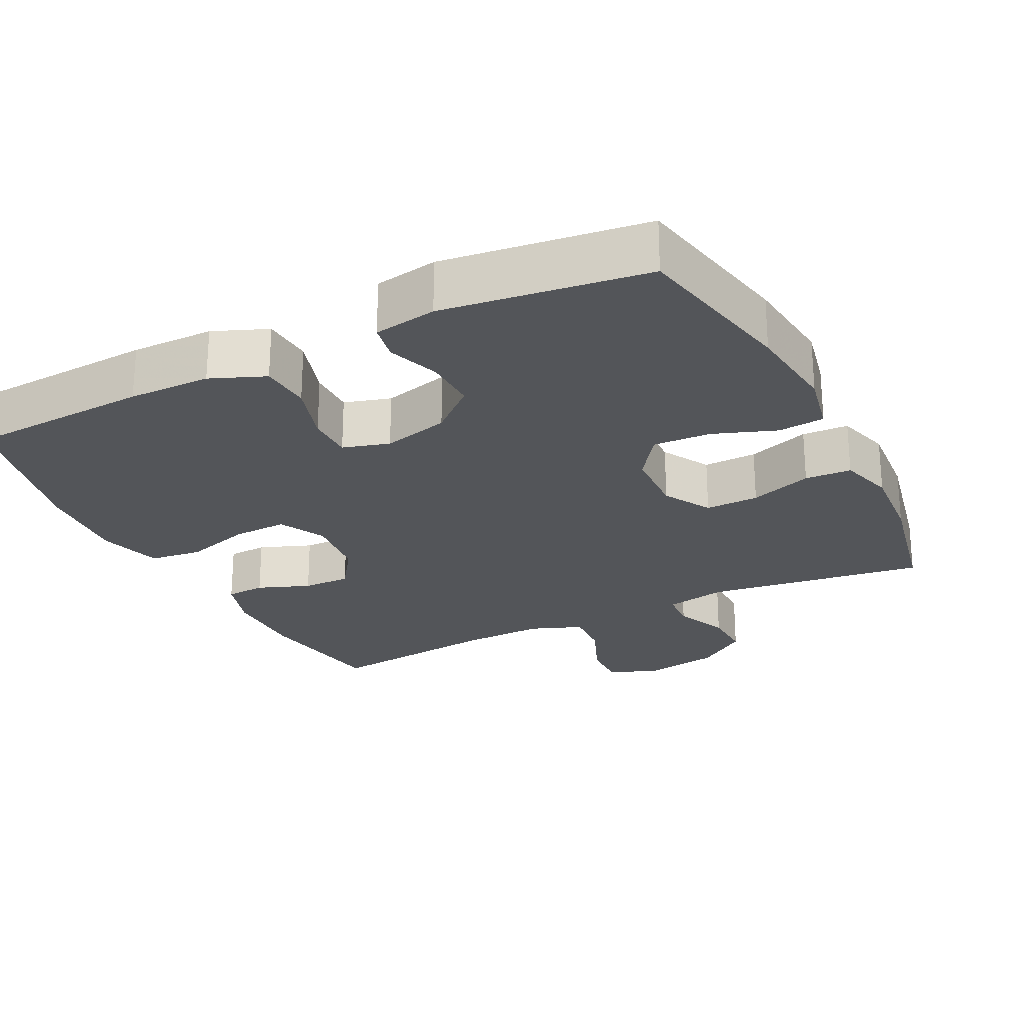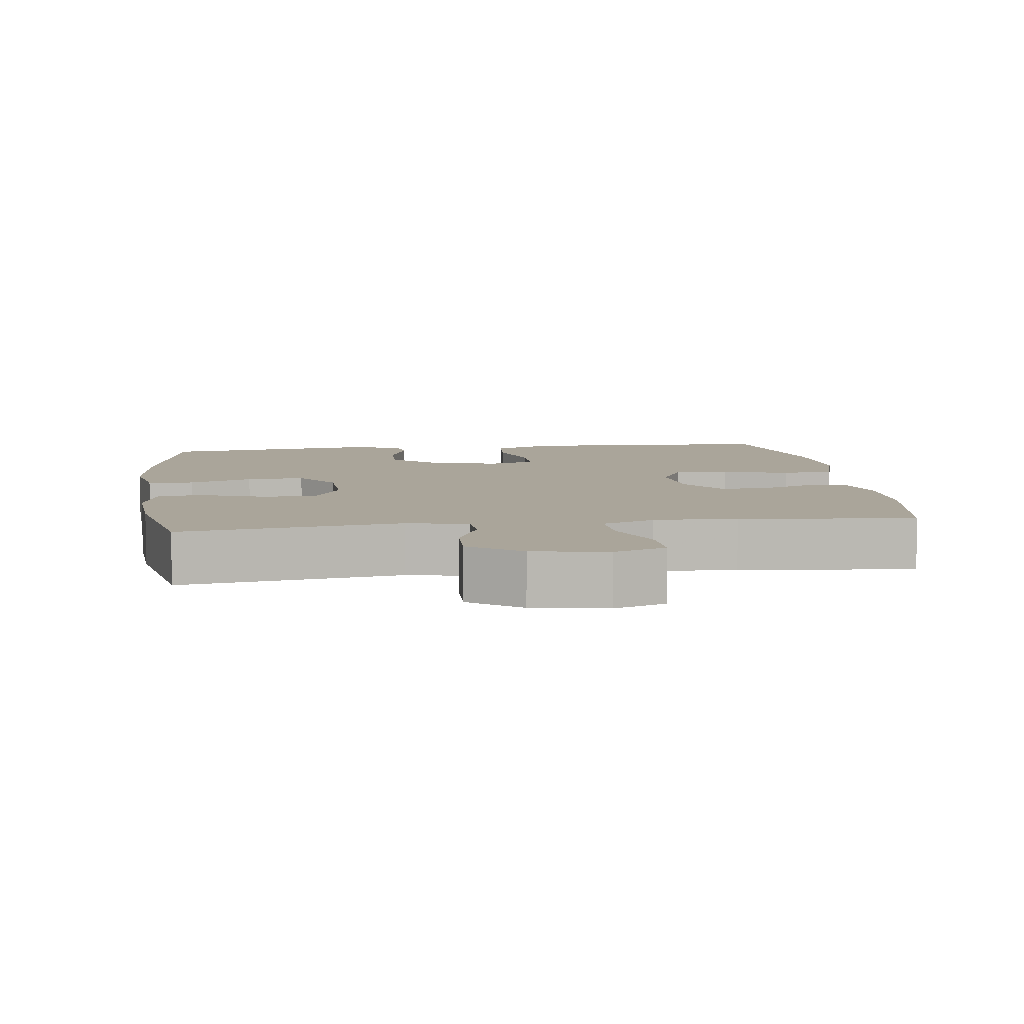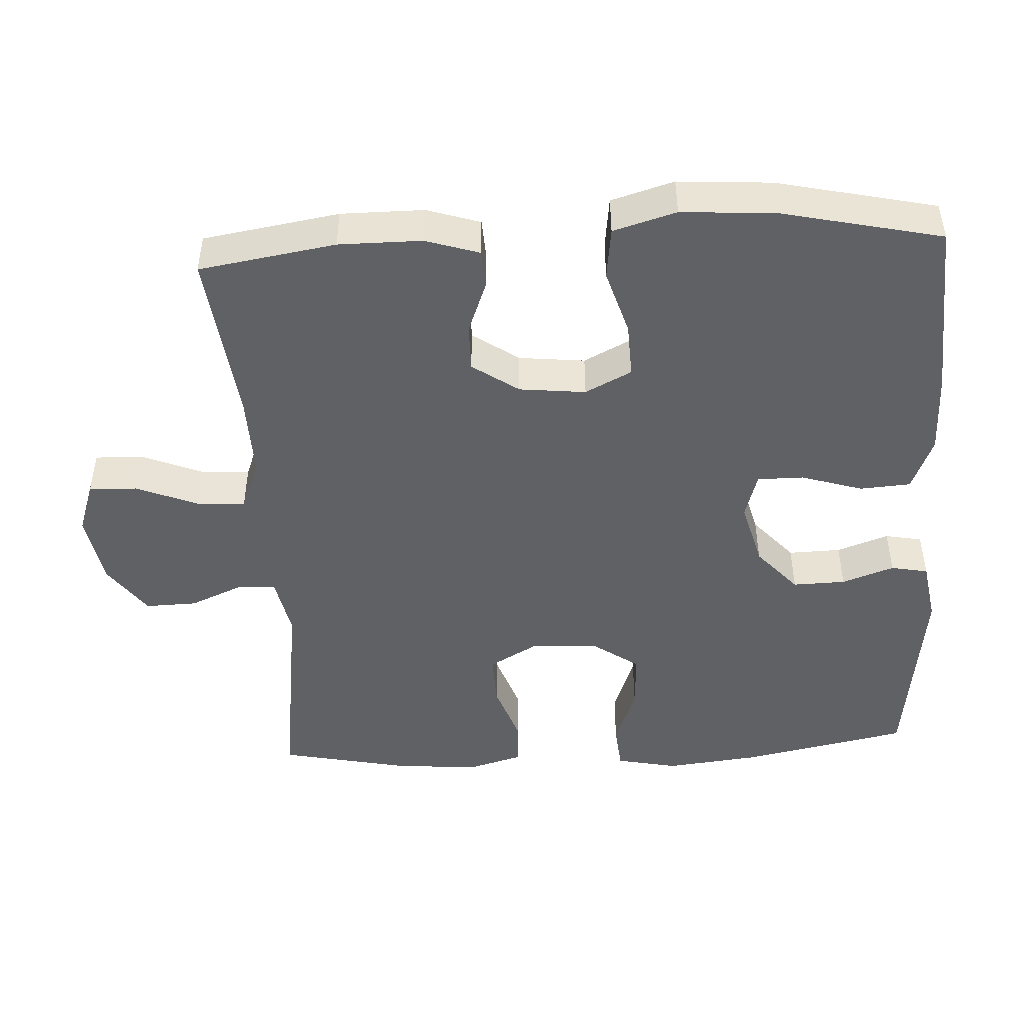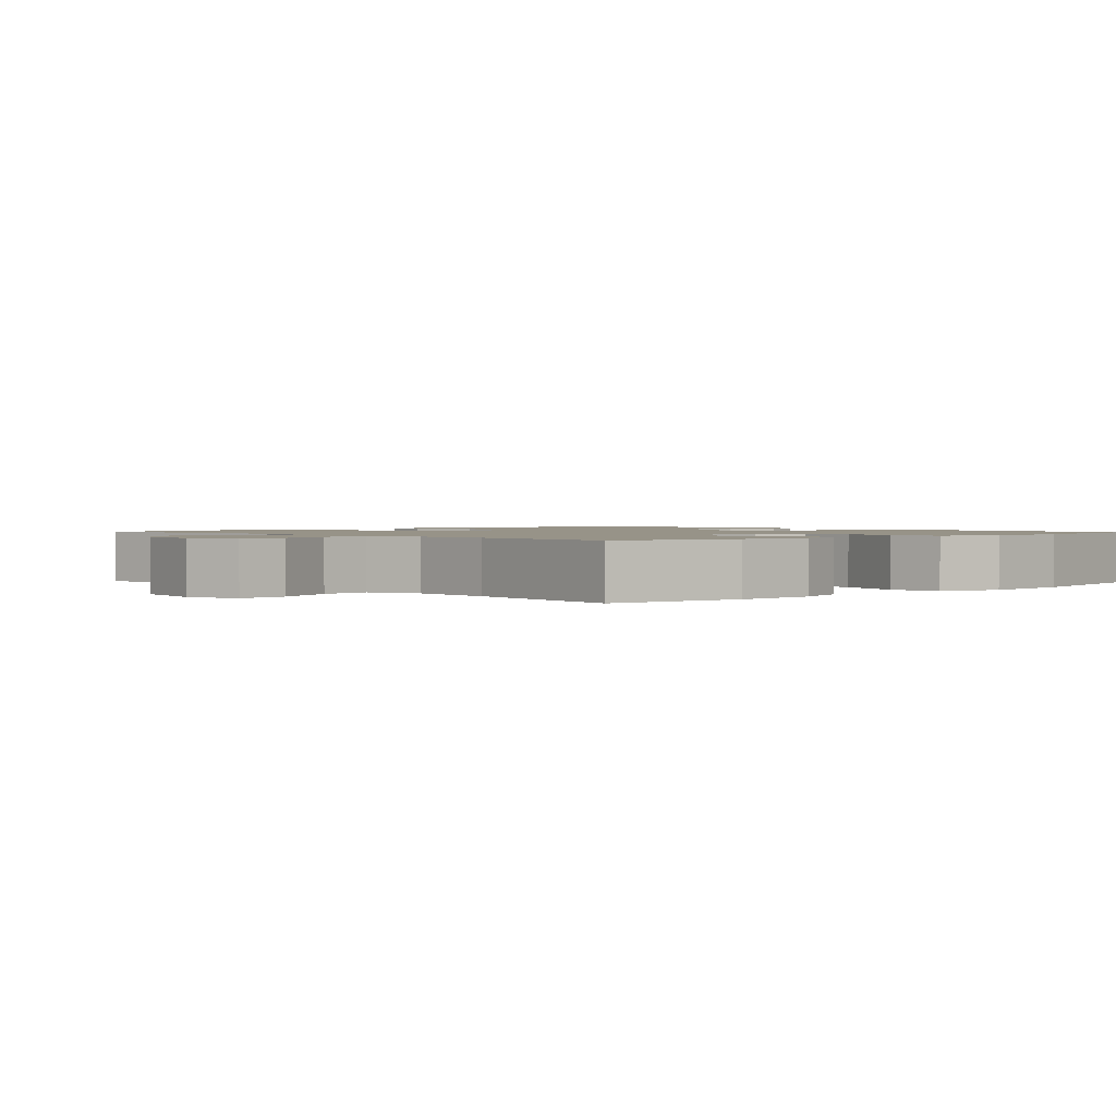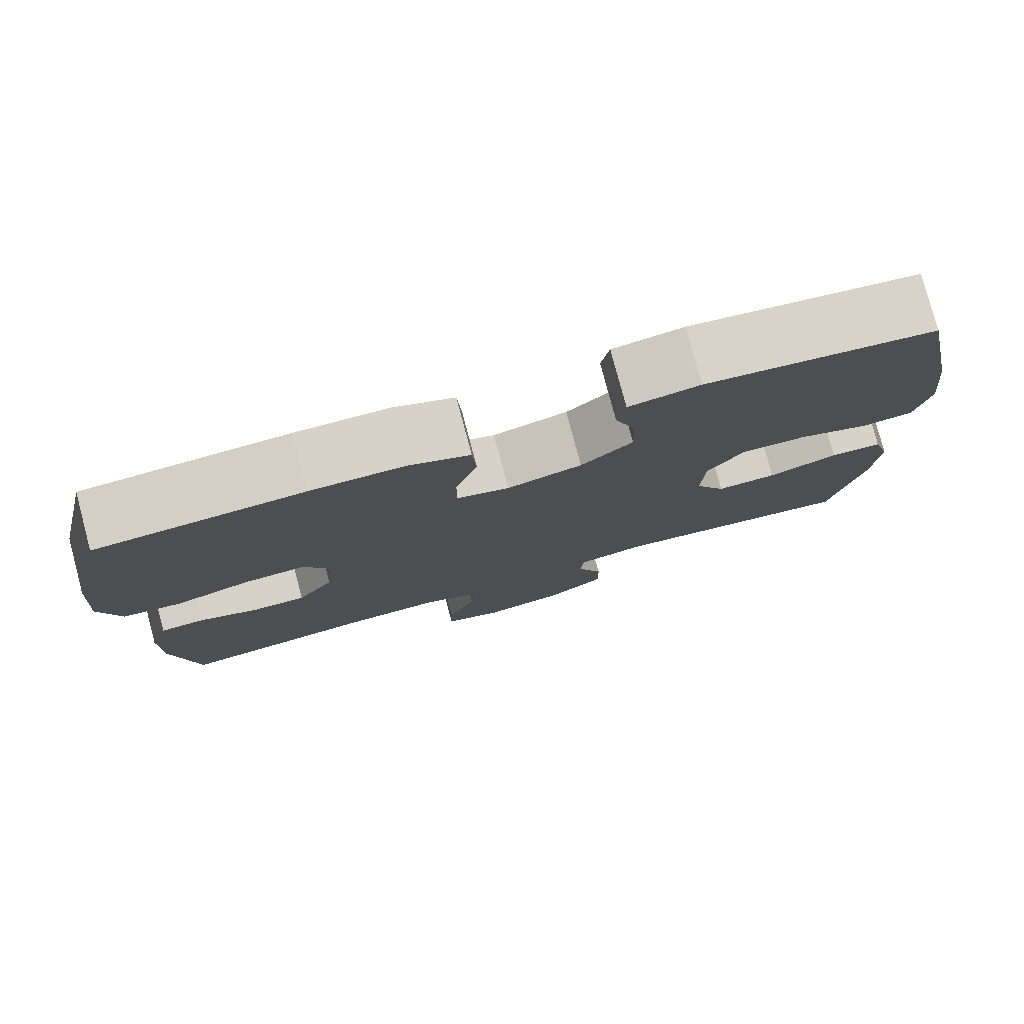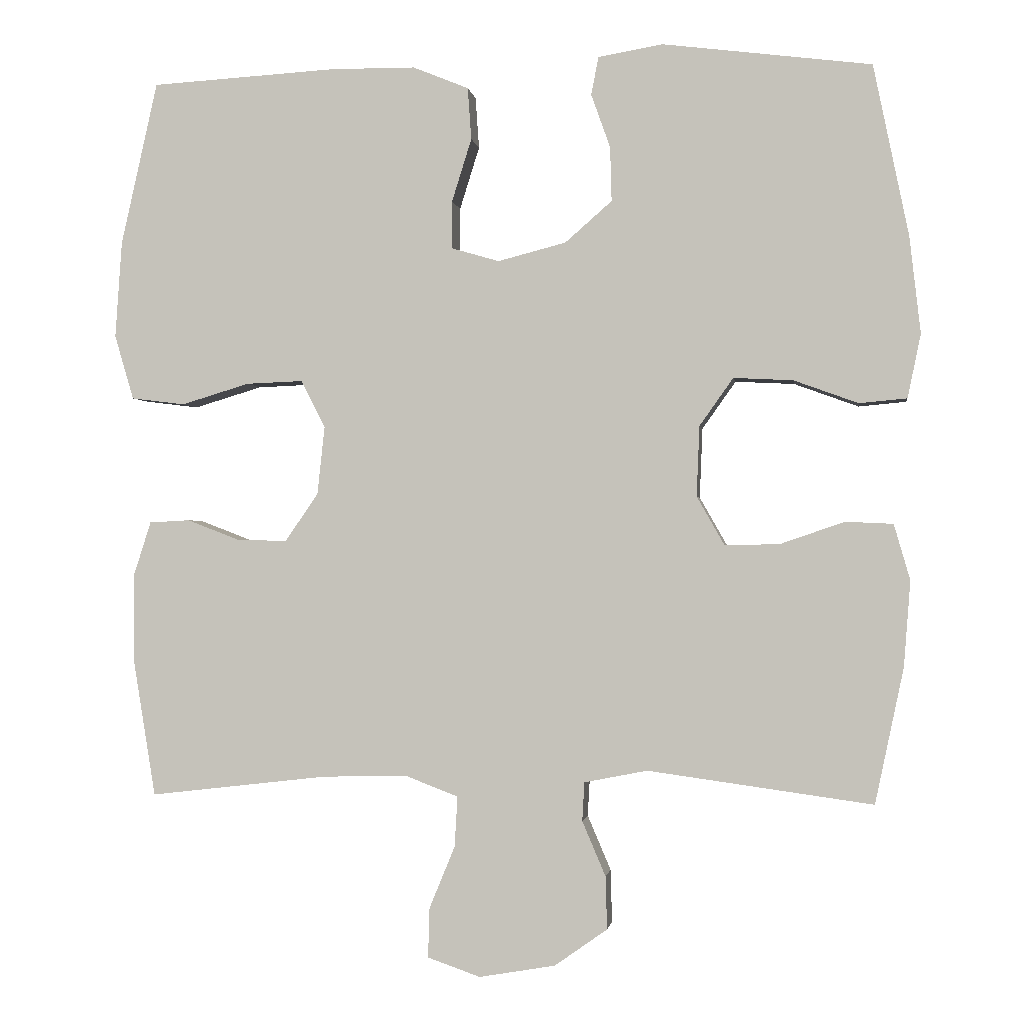
<metadata>
{"format":"obj","ext":"obj","renderer":"f3d","projection":"perspective","resolution":1024,"background":"white","views":[{"elev":-24.5,"azim":26.6,"up":"+Y"},{"elev":7.6,"azim":172.5,"up":"+Y"},{"elev":-46.8,"azim":-86.9,"up":"+Y"},{"elev":1.4,"azim":-133.0,"up":"+Y"},{"elev":78.9,"azim":-14.9,"up":"+Z"},{"elev":-1.1,"azim":8.0,"up":"+Z"}]}
</metadata>
<code>
v 0.5 0.07 -0.5
v 0.193 0.07 -0.458
v 0.107 0.07 -0.475
v 0.104 0.07 -0.528
v 0.136 0.07 -0.603
v 0.138 0.07 -0.675
v 0.066 0.07 -0.726
v -0.038 0.07 -0.744
v -0.11 0.07 -0.719
v -0.108 0.07 -0.651
v -0.073 0.07 -0.566
v -0.069 0.07 -0.497
v -0.142 0.07 -0.469
v -0.258 0.07 -0.472
v -0.5 0.07 -0.5
v -0.531 0.07 -0.309
v -0.531 0.07 -0.193
v -0.507 0.07 -0.118
v -0.452 0.07 -0.115
v -0.379 0.07 -0.143
v -0.312 0.07 -0.144
v -0.267 0.07 -0.079
v -0.257 0.07 0.014
v -0.29 0.07 0.079
v -0.367 0.07 0.076
v -0.46 0.07 0.048
v -0.533 0.07 0.057
v -0.559 0.07 0.145
v -0.55 0.07 0.277
v -0.5 0.07 0.5
v -0.246 0.07 0.515
v -0.131 0.07 0.514
v -0.055 0.07 0.483
v -0.05 0.07 0.412
v -0.077 0.07 0.326
v -0.077 0.07 0.261
v -0.012 0.07 0.242
v 0.081 0.07 0.266
v 0.145 0.07 0.322
v 0.143 0.07 0.396
v 0.117 0.07 0.469
v 0.127 0.07 0.521
v 0.215 0.07 0.536
v 0.5 0.07 0.5
v 0.548 0.07 0.266
v 0.563 0.07 0.134
v 0.545 0.07 0.047
v 0.48 0.07 0.041
v 0.392 0.07 0.073
v 0.311 0.07 0.077
v 0.265 0.07 0.012
v 0.261 0.07 -0.084
v 0.299 0.07 -0.151
v 0.374 0.07 -0.149
v 0.461 0.07 -0.119
v 0.526 0.07 -0.122
v 0.548 0.07 -0.198
v 0.539 0.07 -0.315
v 0.5 0 -0.5
v 0.193 0 -0.458
v 0.107 0 -0.475
v 0.104 0 -0.528
v 0.136 0 -0.603
v 0.138 0 -0.675
v 0.066 0 -0.726
v -0.038 0 -0.744
v -0.11 0 -0.719
v -0.108 0 -0.651
v -0.073 0 -0.566
v -0.069 0 -0.497
v -0.142 0 -0.469
v -0.258 0 -0.472
v -0.5 0 -0.5
v -0.531 0 -0.309
v -0.531 0 -0.193
v -0.507 0 -0.118
v -0.452 0 -0.115
v -0.379 0 -0.143
v -0.312 0 -0.144
v -0.267 0 -0.079
v -0.257 0 0.014
v -0.29 0 0.079
v -0.367 0 0.076
v -0.46 0 0.048
v -0.533 0 0.057
v -0.559 0 0.145
v -0.55 0 0.277
v -0.5 0 0.5
v -0.246 0 0.515
v -0.131 0 0.514
v -0.055 0 0.483
v -0.05 0 0.412
v -0.077 0 0.326
v -0.077 0 0.261
v -0.012 0 0.242
v 0.081 0 0.266
v 0.145 0 0.322
v 0.143 0 0.396
v 0.117 0 0.469
v 0.127 0 0.521
v 0.215 0 0.536
v 0.5 0 0.5
v 0.548 0 0.266
v 0.563 0 0.134
v 0.545 0 0.047
v 0.48 0 0.041
v 0.392 0 0.073
v 0.311 0 0.077
v 0.265 0 0.012
v 0.261 0 -0.084
v 0.299 0 -0.151
v 0.374 0 -0.149
v 0.461 0 -0.119
v 0.526 0 -0.122
v 0.548 0 -0.198
v 0.539 0 -0.315
f 57 58 1 2
f 54 55 56 57
f 53 54 57 2
f 52 53 2 3
f 51 52 3
f 46 47 48 49
f 46 49 50
f 45 46 50
f 44 45 50
f 43 44 50 51
f 40 41 42 43
f 39 40 43 51
f 32 33 34 35
f 32 35 36
f 31 32 36
f 30 31 36
f 29 30 36
f 28 29 36 37
f 25 26 27 28
f 24 25 28 37
f 17 18 19 20
f 17 20 21
f 14 15 16 17
f 13 14 17 21
f 12 13 21 22
f 8 9 10 11
f 8 11 12
f 7 8 12
f 4 5 6 7
f 3 4 7 12
f 38 39 51 3
f 23 24 37 38
f 22 23 38
f 3 12 22 38
f 60 59 116 115
f 115 114 113 112
f 60 115 112 111
f 61 60 111 110
f 61 110 109
f 107 106 105 104
f 108 107 104
f 108 104 103
f 108 103 102
f 109 108 102 101
f 101 100 99 98
f 109 101 98 97
f 93 92 91 90
f 94 93 90
f 94 90 89
f 94 89 88
f 94 88 87
f 95 94 87 86
f 86 85 84 83
f 95 86 83 82
f 78 77 76 75
f 79 78 75
f 75 74 73 72
f 79 75 72 71
f 80 79 71 70
f 69 68 67 66
f 70 69 66
f 70 66 65
f 65 64 63 62
f 70 65 62 61
f 61 109 97 96
f 96 95 82 81
f 96 81 80
f 96 80 70 61
f 1 59 60 2
f 2 60 61 3
f 3 61 62 4
f 4 62 63 5
f 5 63 64 6
f 6 64 65 7
f 7 65 66 8
f 8 66 67 9
f 9 67 68 10
f 10 68 69 11
f 11 69 70 12
f 12 70 71 13
f 13 71 72 14
f 14 72 73 15
f 15 73 74 16
f 16 74 75 17
f 17 75 76 18
f 18 76 77 19
f 19 77 78 20
f 20 78 79 21
f 21 79 80 22
f 22 80 81 23
f 23 81 82 24
f 24 82 83 25
f 25 83 84 26
f 26 84 85 27
f 27 85 86 28
f 28 86 87 29
f 29 87 88 30
f 30 88 89 31
f 31 89 90 32
f 32 90 91 33
f 33 91 92 34
f 34 92 93 35
f 35 93 94 36
f 36 94 95 37
f 37 95 96 38
f 38 96 97 39
f 39 97 98 40
f 40 98 99 41
f 41 99 100 42
f 42 100 101 43
f 43 101 102 44
f 44 102 103 45
f 45 103 104 46
f 46 104 105 47
f 47 105 106 48
f 48 106 107 49
f 49 107 108 50
f 50 108 109 51
f 51 109 110 52
f 52 110 111 53
f 53 111 112 54
f 54 112 113 55
f 55 113 114 56
f 56 114 115 57
f 57 115 116 58
f 58 116 59 1

</code>
